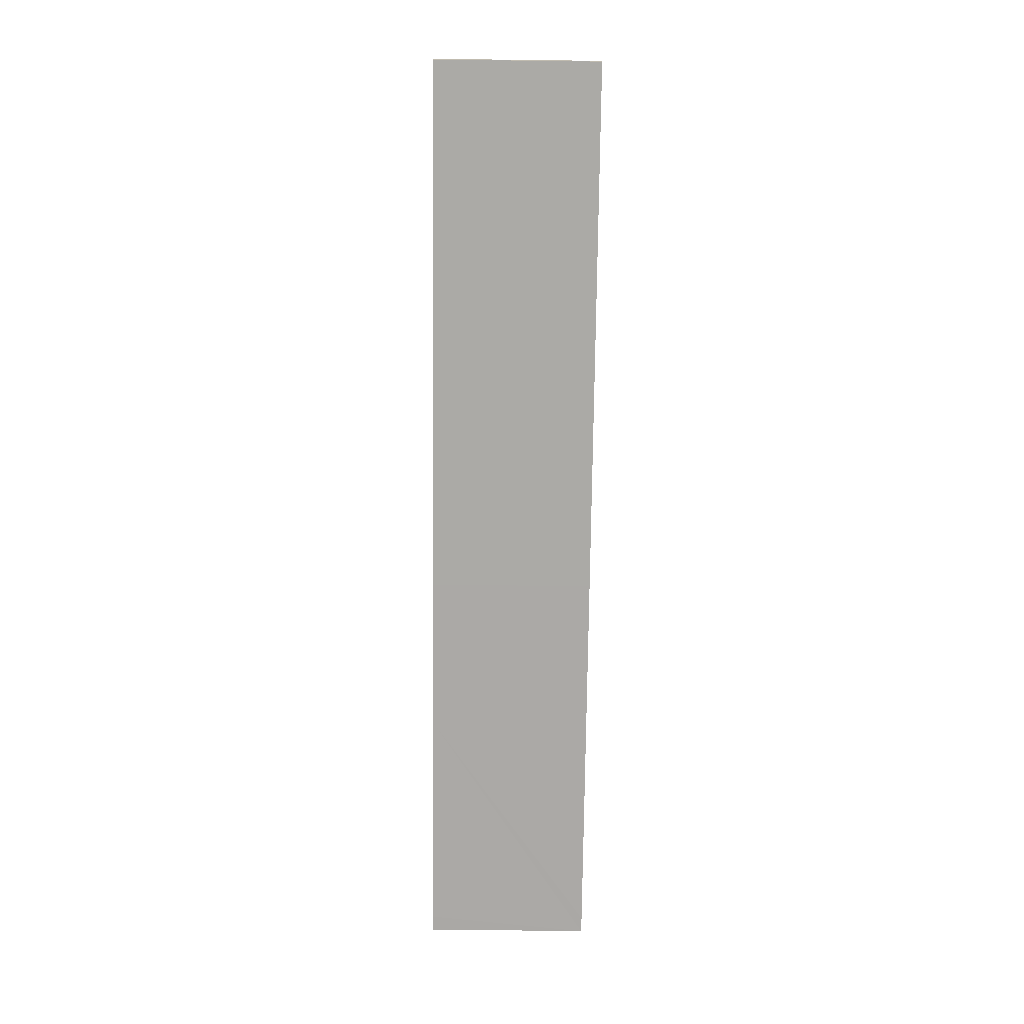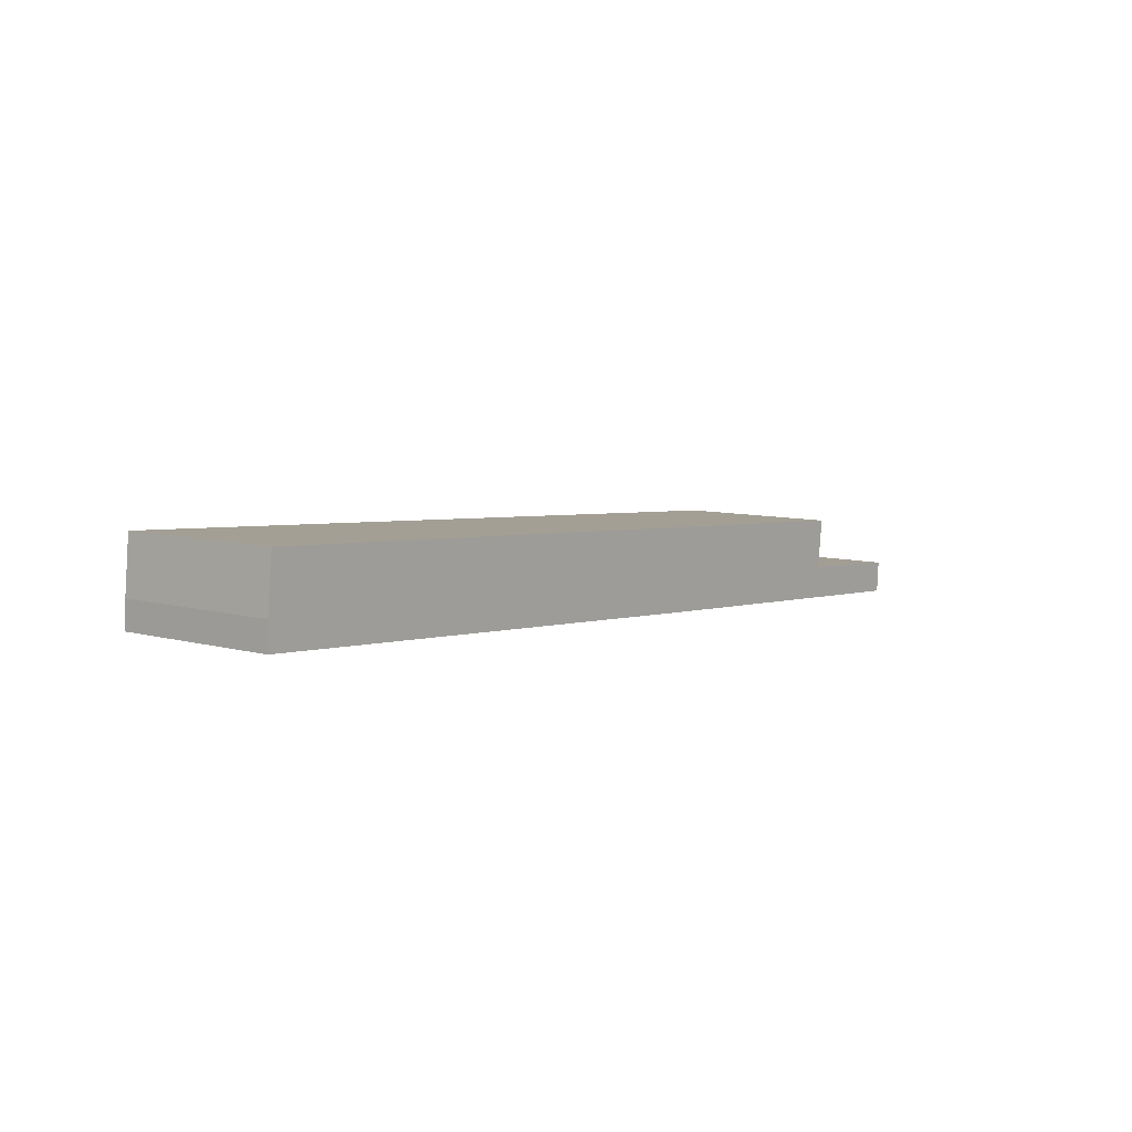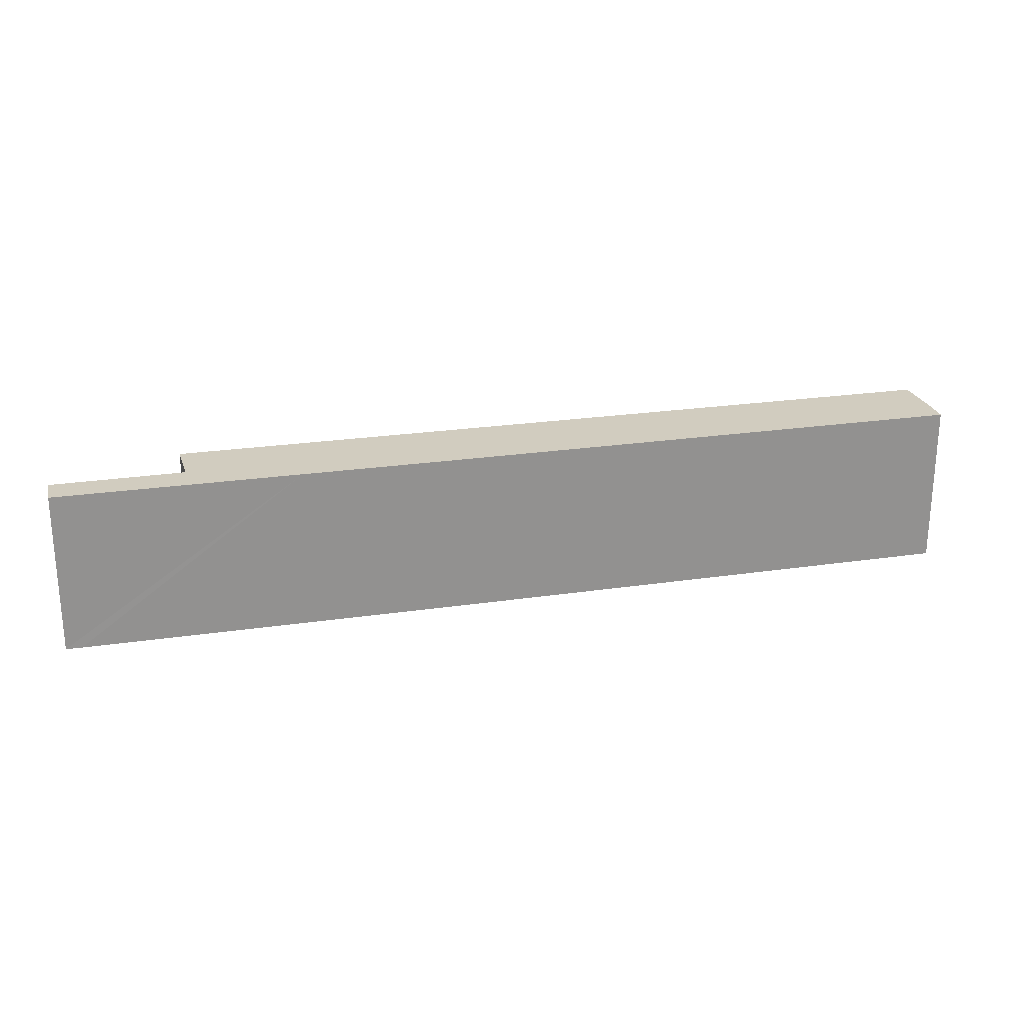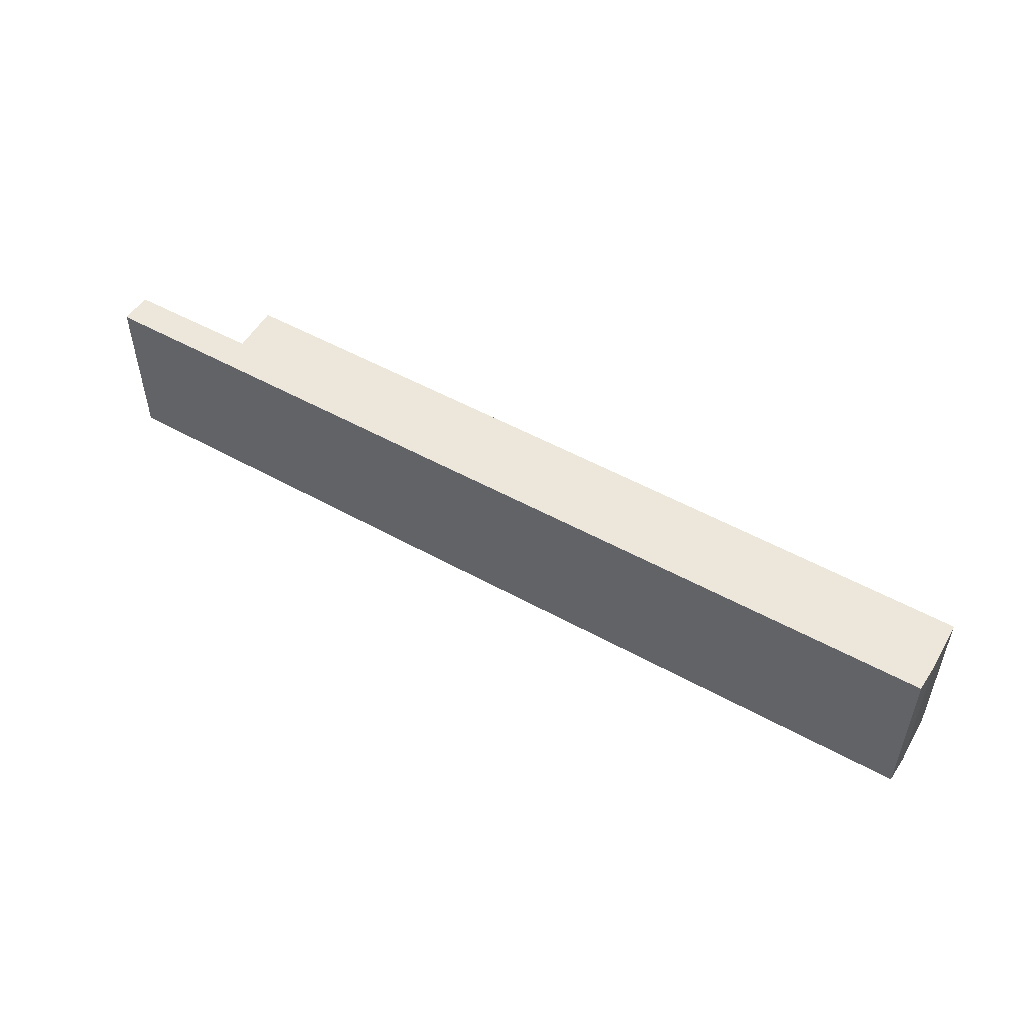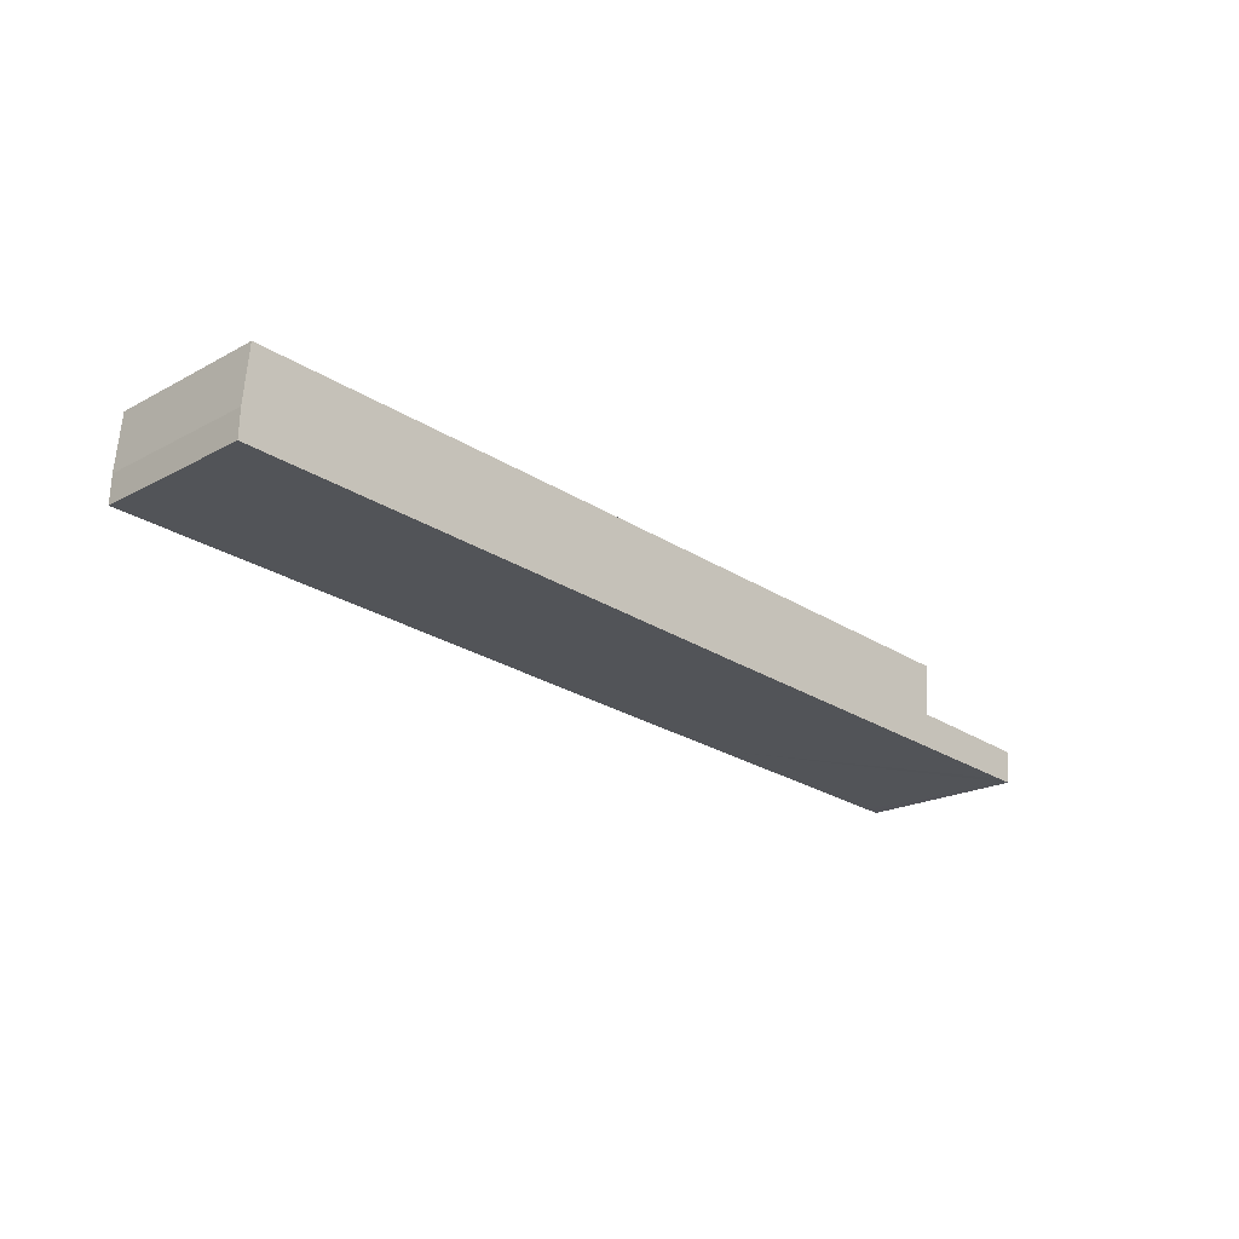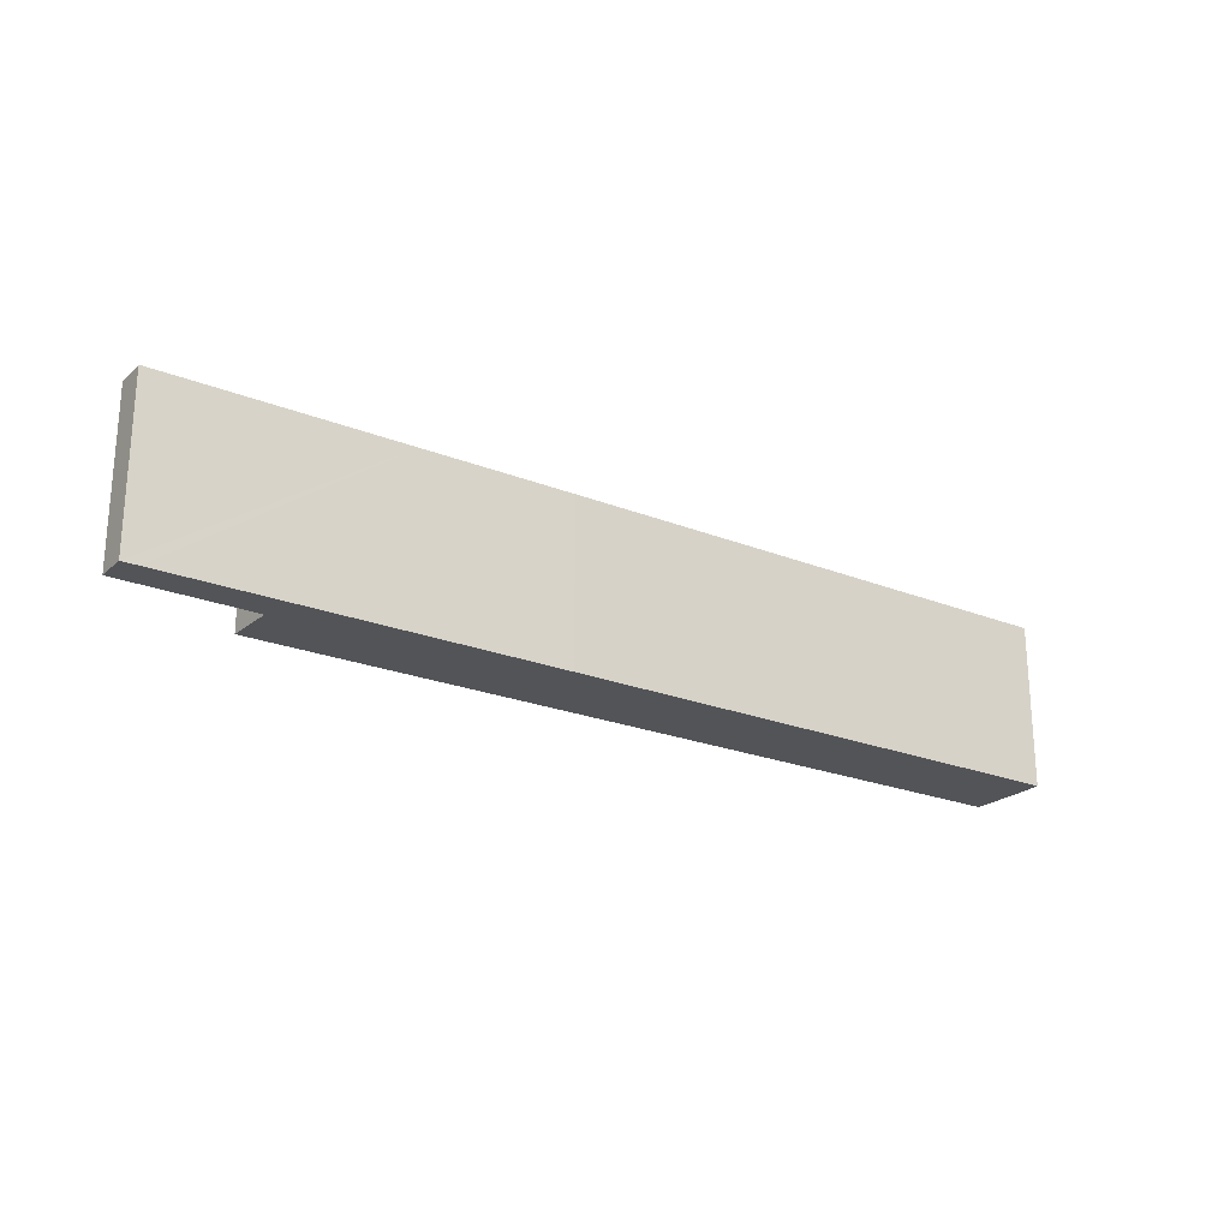
<metadata>
{"format":"obj","ext":"obj","renderer":"f3d","projection":"perspective","resolution":1024,"background":"white","views":[{"elev":-72.0,"azim":-90.7,"up":"+Z"},{"elev":7.8,"azim":-51.9,"up":"+Z"},{"elev":24.0,"azim":169.9,"up":"+Y"},{"elev":51.3,"azim":-145.1,"up":"+Y"},{"elev":-20.3,"azim":-45.4,"up":"+Z"},{"elev":-23.0,"azim":149.6,"up":"+Y"}]}
</metadata>
<code>
v  39.76 8.125 1.448
v  39.48 8.125 -0.994
v  33.85 8.125 1.827
v  0.043 8.125 1.318
v  26.28 8.125 -1.774
v  0 8.125 4.975e-16
v  0.297 8.125 3.984
v  33.85 8.125 -2.26
v  45.13 8.125 -2.984
v  46.02 8.125 -1.462
v  45.91 8.125 -3.028
v  45.99 8.125 -1.808
v  45.91 1.854e-16 -3.028
v  45.13 1.827e-16 -2.984
v  33.85 1.384e-16 -2.26
v  26.28 1.086e-16 -1.774
v  0 0 0
v  0.043 -8.07e-17 1.318
v  0.297 -2.44e-16 3.984
v  33.85 -1.119e-16 1.827
v  39.76 -8.866e-17 1.448
v  39.48 6.086e-17 -0.994
v  46.02 8.952e-17 -1.462
v  45.99 1.107e-16 -1.808
g defaultobject
f 1 2 3
f 4 5 6
f 5 4 7
f 5 7 3
f 5 3 8
f 8 3 2
f 8 2 9
f 9 2 10
f 9 10 11
f 11 10 12
f 13 9 11
f 9 13 8
f 8 13 14
f 8 14 15
f 8 15 5
f 5 15 16
f 5 16 6
f 6 16 17
f 17 4 6
f 4 17 18
f 18 7 4
f 7 18 19
f 19 3 7
f 3 19 20
f 3 20 1
f 1 20 21
f 22 10 2
f 10 22 23
f 21 2 1
f 2 21 22
f 12 13 11
f 13 12 10
f 13 10 24
f 24 10 23
f 14 22 15
f 22 14 23
f 23 14 13
f 23 13 24
f 16 18 17
f 18 16 19
f 19 16 20
f 20 16 15
f 20 15 21
f 21 15 22

</code>
